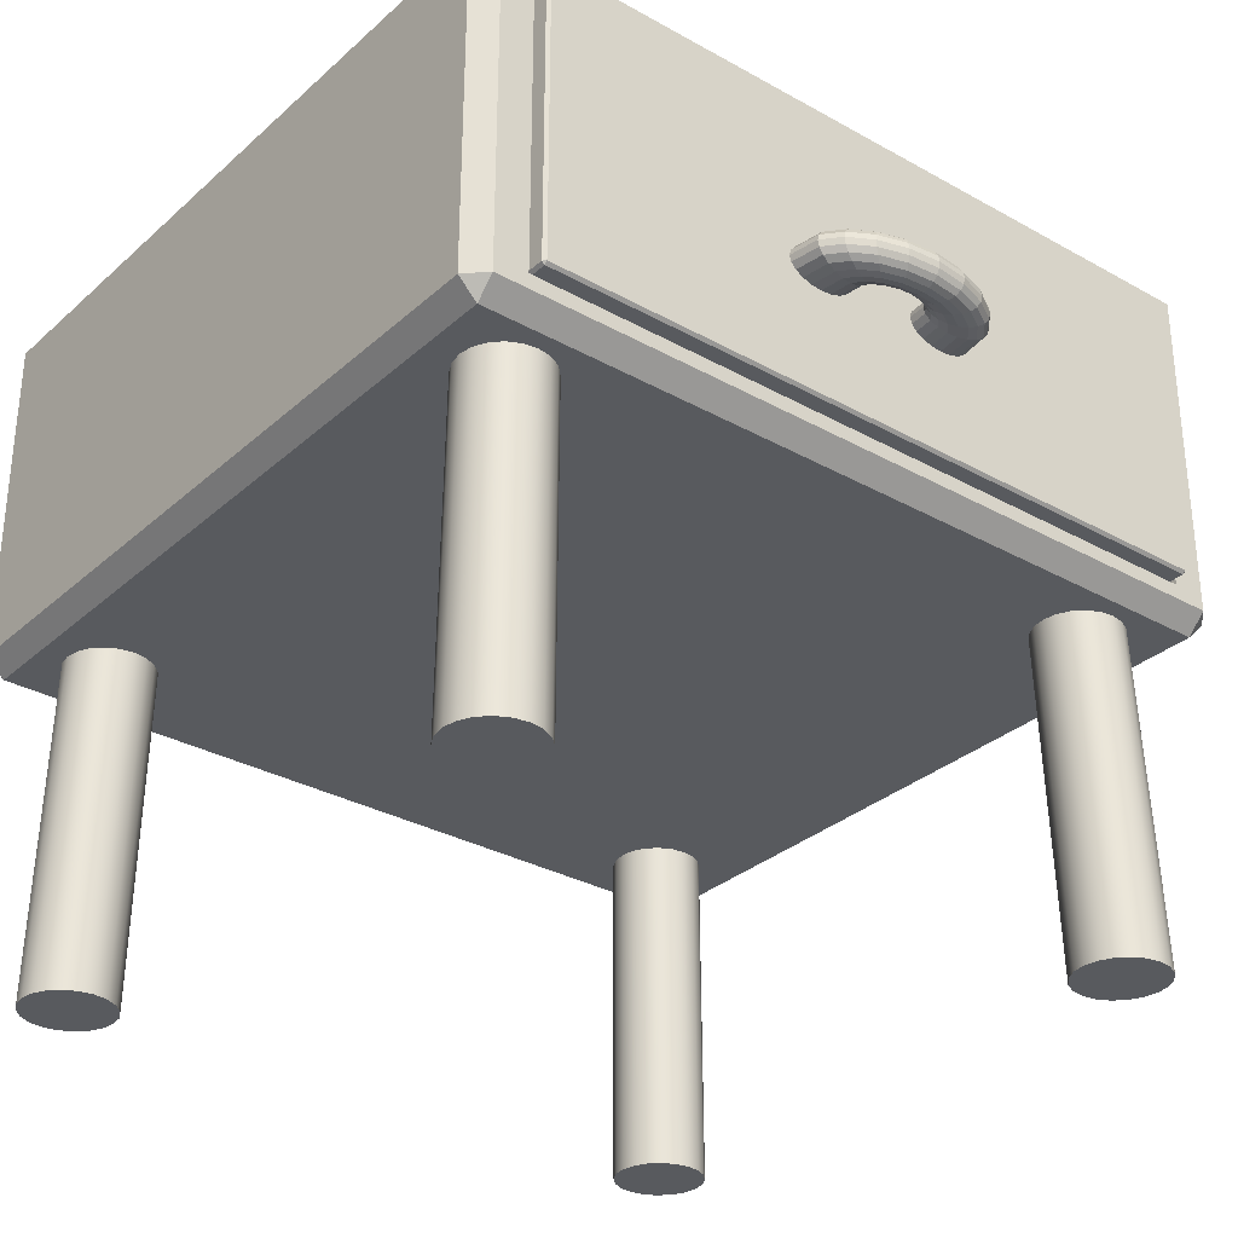
<metadata>
{"format":"obj","ext":"obj","renderer":"f3d","projection":"perspective","resolution":1024,"background":"white","views":[{"elev":-30.9,"azim":-128.7,"up":"+Y"}]}
</metadata>
<code>
g default
v 0.09171 0.02828 -1.742
v 0.07498 0.02828 -1.775
v 0.04893 0.02828 -1.801
v 0.01609 0.02828 -1.817
v -0.0203 0.02828 -1.823
v -0.05669 0.02828 -1.817
v -0.08952 0.02828 -1.801
v -0.1156 0.02828 -1.775
v -0.1323 0.02828 -1.742
v -0.1381 0.02828 -1.705
v -0.1323 0.02828 -1.669
v -0.1156 0.02828 -1.636
v -0.08952 0.02828 -1.61
v -0.05669 0.02828 -1.593
v -0.0203 0.02828 -1.588
v 0.01609 0.02828 -1.593
v 0.04893 0.02828 -1.61
v 0.07498 0.02828 -1.636
v 0.09171 0.02828 -1.669
v 0.09747 0.02828 -1.705
v 0.1092 0.9922 -1.719
v 0.09287 0.9922 -1.751
v 0.06748 0.9922 -1.776
v 0.03547 0.9922 -1.793
v 0 0.9922 -1.798
v -0.03547 0.9922 -1.793
v -0.06747 0.9922 -1.776
v -0.09287 0.9922 -1.751
v -0.1092 0.9922 -1.719
v -0.1148 0.9922 -1.684
v -0.1092 0.9922 -1.648
v -0.09287 0.9922 -1.616
v -0.06747 0.9922 -1.591
v -0.03547 0.9922 -1.574
v -0 0.9922 -1.569
v 0.03547 0.9922 -1.574
v 0.06747 0.9922 -1.591
v 0.09287 0.9922 -1.616
v 0.1092 0.9922 -1.648
v 0.1148 0.9922 -1.684
v -0.0203 0.02828 -1.705
v 0 0.9922 -1.684
v 1.7 0.02832 -0.0146
v 1.683 0.02832 -0.04743
v 1.657 0.02832 -0.07348
v 1.625 0.02832 -0.09021
v 1.588 0.02832 -0.09597
v 1.552 0.02832 -0.09021
v 1.519 0.02832 -0.07348
v 1.493 0.02832 -0.04743
v 1.476 0.02832 -0.0146
v 1.47 0.02832 0.02179
v 1.476 0.02832 0.05819
v 1.493 0.02832 0.09102
v 1.519 0.02832 0.1171
v 1.552 0.02832 0.1338
v 1.588 0.02832 0.1396
v 1.625 0.02832 0.1338
v 1.657 0.02832 0.1171
v 1.683 0.02832 0.09102
v 1.7 0.02832 0.05819
v 1.706 0.02832 0.02179
v 1.677 1.54 -0.03547
v 1.661 1.54 -0.06748
v 1.635 1.54 -0.09287
v 1.603 1.54 -0.1092
v 1.568 1.54 -0.1148
v 1.532 1.54 -0.1092
v 1.5 1.54 -0.09287
v 1.475 1.54 -0.06747
v 1.459 1.54 -0.03547
v 1.453 1.54 0
v 1.459 1.54 0.03547
v 1.475 1.54 0.06747
v 1.5 1.54 0.09287
v 1.532 1.54 0.1092
v 1.568 1.54 0.1148
v 1.603 1.54 0.1092
v 1.635 1.54 0.09287
v 1.661 1.54 0.06747
v 1.677 1.54 0.03547
v 1.683 1.54 0
v 1.588 0.02832 0.02179
v 1.568 1.54 0
v 0.09171 0.02832 -0.0146
v 0.07498 0.02832 -0.04743
v 0.04893 0.02832 -0.07348
v 0.01609 0.02832 -0.09021
v -0.0203 0.02832 -0.09597
v -0.05669 0.02832 -0.09021
v -0.08952 0.02832 -0.07348
v -0.1156 0.02832 -0.04743
v -0.1323 0.02832 -0.0146
v -0.1381 0.02832 0.02179
v -0.1323 0.02832 0.05819
v -0.1156 0.02832 0.09102
v -0.08952 0.02832 0.1171
v -0.05669 0.02832 0.1338
v -0.0203 0.02832 0.1396
v 0.01609 0.02832 0.1338
v 0.04893 0.02832 0.1171
v 0.07498 0.02832 0.09102
v 0.09171 0.02832 0.05819
v 0.09747 0.02832 0.02179
v 0.1092 0.9922 -0.03547
v 0.09287 0.9922 -0.06748
v 0.06748 0.9922 -0.09287
v 0.03547 0.9922 -0.1092
v 0 0.9922 -0.1148
v -0.03547 0.9922 -0.1092
v -0.06747 0.9922 -0.09287
v -0.09287 0.9922 -0.06747
v -0.1092 0.9922 -0.03547
v -0.1148 0.9922 -0
v -0.1092 0.9922 0.03547
v -0.09287 0.9922 0.06747
v -0.06747 0.9922 0.09287
v -0.03547 0.9922 0.1092
v -0 0.9922 0.1148
v 0.03547 0.9922 0.1092
v 0.06747 0.9922 0.09287
v 0.09287 0.9922 0.06747
v 0.1092 0.9922 0.03547
v 0.1148 0.9922 -0
v -0.0203 0.02832 0.02179
v 0 0.9922 -0
v 1.7 0.02832 -1.742
v 1.683 0.02832 -1.775
v 1.657 0.02832 -1.801
v 1.625 0.02832 -1.817
v 1.588 0.02832 -1.823
v 1.552 0.02832 -1.817
v 1.519 0.02832 -1.801
v 1.493 0.02832 -1.775
v 1.476 0.02832 -1.742
v 1.47 0.02832 -1.705
v 1.476 0.02832 -1.669
v 1.493 0.02832 -1.636
v 1.519 0.02832 -1.61
v 1.552 0.02832 -1.593
v 1.588 0.02832 -1.588
v 1.625 0.02832 -1.593
v 1.657 0.02832 -1.61
v 1.683 0.02832 -1.636
v 1.7 0.02832 -1.669
v 1.706 0.02832 -1.705
v 1.677 1.54 -1.719
v 1.661 1.54 -1.751
v 1.635 1.54 -1.776
v 1.603 1.54 -1.793
v 1.568 1.54 -1.798
v 1.532 1.54 -1.793
v 1.5 1.54 -1.776
v 1.475 1.54 -1.751
v 1.459 1.54 -1.719
v 1.453 1.54 -1.684
v 1.459 1.54 -1.648
v 1.475 1.54 -1.616
v 1.5 1.54 -1.591
v 1.532 1.54 -1.574
v 1.568 1.54 -1.569
v 1.603 1.54 -1.574
v 1.635 1.54 -1.591
v 1.661 1.54 -1.616
v 1.677 1.54 -1.648
v 1.683 1.54 -1.684
v 1.588 0.02832 -1.705
v 1.568 1.54 -1.684
v -0.1607 0.9112 0.2158
v -0.1607 0.9612 0.2658
v -0.2107 0.9612 0.2158
v 1.823 0.9612 0.2158
v 1.773 0.9612 0.2658
v 1.773 0.9112 0.2158
v -0.2107 1.861 0.2158
v -0.1607 1.861 0.2658
v -0.1607 1.911 0.2158
v 1.773 1.911 0.2158
v 1.773 1.861 0.2658
v 1.823 1.861 0.2158
v -0.2107 1.861 -1.873
v -0.1607 1.911 -1.873
v -0.1607 1.861 -1.923
v 1.773 1.861 -1.923
v 1.773 1.911 -1.873
v 1.823 1.861 -1.873
v -0.2107 0.9612 -1.873
v -0.1607 0.9612 -1.923
v -0.1607 0.9112 -1.873
v 1.773 0.9112 -1.873
v 1.773 0.9612 -1.923
v 1.823 0.9612 -1.873
v -0.2107 0.9995 0.1269
v -0.2107 0.9995 -1.784
v -0.2107 1.823 0.1269
v -0.2107 1.823 -1.784
v 1.135 0.9995 0.1269
v 1.135 0.9995 -1.784
v 1.135 1.823 0.1269
v 1.135 1.823 -1.784
g Side_Table
f 1 2 22 21
f 2 3 23 22
f 3 4 24 23
f 4 5 25 24
f 5 6 26 25
f 6 7 27 26
f 7 8 28 27
f 8 9 29 28
f 9 10 30 29
f 10 11 31 30
f 11 12 32 31
f 12 13 33 32
f 13 14 34 33
f 14 15 35 34
f 15 16 36 35
f 16 17 37 36
f 17 18 38 37
f 18 19 39 38
f 19 20 40 39
f 20 1 21 40
f 2 1 41
f 3 2 41
f 4 3 41
f 5 4 41
f 6 5 41
f 7 6 41
f 8 7 41
f 9 8 41
f 10 9 41
f 11 10 41
f 12 11 41
f 13 12 41
f 14 13 41
f 15 14 41
f 16 15 41
f 17 16 41
f 18 17 41
f 19 18 41
f 20 19 41
f 1 20 41
f 21 22 42
f 22 23 42
f 23 24 42
f 24 25 42
f 25 26 42
f 26 27 42
f 27 28 42
f 28 29 42
f 29 30 42
f 30 31 42
f 31 32 42
f 32 33 42
f 33 34 42
f 34 35 42
f 35 36 42
f 36 37 42
f 37 38 42
f 38 39 42
f 39 40 42
f 40 21 42
f 43 44 64 63
f 44 45 65 64
f 45 46 66 65
f 46 47 67 66
f 47 48 68 67
f 48 49 69 68
f 49 50 70 69
f 50 51 71 70
f 51 52 72 71
f 52 53 73 72
f 53 54 74 73
f 54 55 75 74
f 55 56 76 75
f 56 57 77 76
f 57 58 78 77
f 58 59 79 78
f 59 60 80 79
f 60 61 81 80
f 61 62 82 81
f 62 43 63 82
f 44 43 83
f 45 44 83
f 46 45 83
f 47 46 83
f 48 47 83
f 49 48 83
f 50 49 83
f 51 50 83
f 52 51 83
f 53 52 83
f 54 53 83
f 55 54 83
f 56 55 83
f 57 56 83
f 58 57 83
f 59 58 83
f 60 59 83
f 61 60 83
f 62 61 83
f 43 62 83
f 63 64 84
f 64 65 84
f 65 66 84
f 66 67 84
f 67 68 84
f 68 69 84
f 69 70 84
f 70 71 84
f 71 72 84
f 72 73 84
f 73 74 84
f 74 75 84
f 75 76 84
f 76 77 84
f 77 78 84
f 78 79 84
f 79 80 84
f 80 81 84
f 81 82 84
f 82 63 84
f 85 86 106 105
f 86 87 107 106
f 87 88 108 107
f 88 89 109 108
f 89 90 110 109
f 90 91 111 110
f 91 92 112 111
f 92 93 113 112
f 93 94 114 113
f 94 95 115 114
f 95 96 116 115
f 96 97 117 116
f 97 98 118 117
f 98 99 119 118
f 99 100 120 119
f 100 101 121 120
f 101 102 122 121
f 102 103 123 122
f 103 104 124 123
f 104 85 105 124
f 86 85 125
f 87 86 125
f 88 87 125
f 89 88 125
f 90 89 125
f 91 90 125
f 92 91 125
f 93 92 125
f 94 93 125
f 95 94 125
f 96 95 125
f 97 96 125
f 98 97 125
f 99 98 125
f 100 99 125
f 101 100 125
f 102 101 125
f 103 102 125
f 104 103 125
f 85 104 125
f 105 106 126
f 106 107 126
f 107 108 126
f 108 109 126
f 109 110 126
f 110 111 126
f 111 112 126
f 112 113 126
f 113 114 126
f 114 115 126
f 115 116 126
f 116 117 126
f 117 118 126
f 118 119 126
f 119 120 126
f 120 121 126
f 121 122 126
f 122 123 126
f 123 124 126
f 124 105 126
f 127 128 148 147
f 128 129 149 148
f 129 130 150 149
f 130 131 151 150
f 131 132 152 151
f 132 133 153 152
f 133 134 154 153
f 134 135 155 154
f 135 136 156 155
f 136 137 157 156
f 137 138 158 157
f 138 139 159 158
f 139 140 160 159
f 140 141 161 160
f 141 142 162 161
f 142 143 163 162
f 143 144 164 163
f 144 145 165 164
f 145 146 166 165
f 146 127 147 166
f 128 127 167
f 129 128 167
f 130 129 167
f 131 130 167
f 132 131 167
f 133 132 167
f 134 133 167
f 135 134 167
f 136 135 167
f 137 136 167
f 138 137 167
f 139 138 167
f 140 139 167
f 141 140 167
f 142 141 167
f 143 142 167
f 144 143 167
f 145 144 167
f 146 145 167
f 127 146 167
f 147 148 168
f 148 149 168
f 149 150 168
f 150 151 168
f 151 152 168
f 152 153 168
f 153 154 168
f 154 155 168
f 155 156 168
f 156 157 168
f 157 158 168
f 158 159 168
f 159 160 168
f 160 161 168
f 161 162 168
f 162 163 168
f 163 164 168
f 164 165 168
f 165 166 168
f 166 147 168
f 169 171 187 189
f 170 169 174 173
f 171 170 176 175
f 172 174 190 192
f 173 172 180 179
f 175 177 182 181
f 177 176 179 178
f 178 180 186 185
f 181 183 188 187
f 183 182 185 184
f 184 186 192 191
f 189 188 191 190
f 170 173 179 176
f 177 178 185 182
f 183 184 191 188
f 189 190 174 169
f 172 192 186 180
f 198 197 199 200
f 169 170 171
f 172 173 174
f 175 176 177
f 178 179 180
f 181 182 183
f 184 185 186
f 187 188 189
f 190 191 192
f 187 171 193 194
f 171 175 195 193
f 175 181 196 195
f 181 187 194 196
f 194 193 197 198
f 193 195 199 197
f 195 196 200 199
f 196 194 198 200
g default
v -0.2423 1.009 0.117
v -0.2423 1.016 0.1244
v -0.2497 1.016 0.117
v -0.1755 1.016 0.117
v -0.1829 1.016 0.1244
v -0.1829 1.009 0.117
v -0.2497 1.81 0.117
v -0.2423 1.81 0.1244
v -0.2423 1.817 0.117
v -0.1829 1.817 0.117
v -0.1829 1.81 0.1244
v -0.1755 1.81 0.117
v -0.2497 1.81 -1.768
v -0.2423 1.817 -1.768
v -0.2423 1.81 -1.775
v -0.1829 1.81 -1.775
v -0.1829 1.817 -1.768
v -0.1755 1.81 -1.768
v -0.2497 1.016 -1.768
v -0.2423 1.016 -1.775
v -0.2423 1.009 -1.768
v -0.1829 1.009 -1.768
v -0.1829 1.016 -1.775
v -0.1755 1.016 -1.768
v -0.2497 1.81 -1.695
v -0.2423 1.817 -1.695
v -0.1829 1.817 -1.695
v -0.1755 1.81 -1.695
v -0.1755 1.016 -1.695
v -0.1829 1.009 -1.695
v -0.2423 1.009 -1.695
v -0.2497 1.016 -1.695
v -0.2497 1.81 0.0362
v -0.2423 1.817 0.0362
v -0.1829 1.817 0.0362
v -0.1755 1.81 0.0362
v -0.1755 1.016 0.0362
v -0.1829 1.009 0.0362
v -0.2423 1.009 0.0362
v -0.2497 1.016 0.0362
v -0.1755 1.074 -1.695
v -0.1755 1.074 -1.768
v -0.1829 1.074 -1.775
v -0.2423 1.074 -1.775
v -0.2497 1.074 -1.768
v -0.2497 1.074 -1.695
v -0.2497 1.074 0.0362
v -0.2497 1.074 0.117
v -0.2423 1.074 0.1244
v -0.1829 1.074 0.1244
v -0.1755 1.074 0.117
v -0.1755 1.074 0.0362
v 1.164 1.074 -1.695
v 1.164 1.074 -1.768
v 1.164 1.81 -1.768
v 1.164 1.81 -1.695
v 1.164 1.074 0.117
v 1.164 1.074 0.0362
v 1.164 1.81 0.0362
v 1.164 1.81 0.117
v 1.164 1.016 -1.768
v 1.164 1.016 -1.695
v 1.164 1.016 0.0362
v 1.164 1.016 0.117
v 1.086 1.074 0.0362
v 1.086 1.074 -1.695
v 1.086 1.81 -1.695
v 1.086 1.81 -1.768
v 1.086 1.074 -1.768
v 1.086 1.016 -1.768
v 1.086 1.016 -1.695
v 1.086 1.016 0.0362
v 1.086 1.016 0.117
v 1.086 1.074 0.117
v 1.086 1.81 0.117
v 1.086 1.81 0.0362
v 1.086 1.81 0.0362
v 1.086 1.81 -1.695
v 1.164 1.81 0.0362
v 1.164 1.81 -1.695
v -0.3297 1.351 -0.8636
v -0.3322 1.367 -0.8649
v -0.3323 1.351 -0.8355
v -0.3322 1.334 -0.8649
v -0.3222 1.351 -0.8889
v -0.3243 1.367 -0.8915
v -0.3243 1.334 -0.8915
v -0.3106 1.351 -0.909
v -0.3121 1.367 -0.9126
v -0.3121 1.334 -0.9126
v -0.2958 1.351 -0.9219
v -0.2966 1.367 -0.9261
v -0.2966 1.334 -0.9261
v -0.2413 1.351 -0.9263
v -0.2413 1.367 -0.9308
v -0.2413 1.334 -0.9308
v -0.2413 1.351 -0.7446
v -0.2413 1.367 -0.7402
v -0.2413 1.334 -0.7402
v -0.2958 1.351 -0.7491
v -0.2966 1.367 -0.7448
v -0.2966 1.334 -0.7448
v -0.3106 1.351 -0.762
v -0.3121 1.367 -0.7584
v -0.3121 1.334 -0.7584
v -0.3222 1.351 -0.7821
v -0.3243 1.367 -0.7795
v -0.3243 1.334 -0.7795
v -0.3297 1.351 -0.8074
v -0.3322 1.367 -0.806
v -0.3322 1.334 -0.806
v -0.3349 1.367 -0.8355
v -0.3349 1.334 -0.8355
v -0.3393 1.319 -0.8689
v -0.3304 1.319 -0.8991
v -0.3165 1.319 -0.923
v -0.2989 1.319 -0.9384
v -0.2413 1.319 -0.9437
v -0.2413 1.319 -0.7273
v -0.2989 1.319 -0.7326
v -0.3165 1.319 -0.7479
v -0.3304 1.319 -0.7719
v -0.3393 1.319 -0.802
v -0.3424 1.319 -0.8355
v -0.3504 1.307 -0.8751
v -0.3399 1.307 -0.9109
v -0.3234 1.307 -0.9393
v -0.3026 1.307 -0.9575
v -0.2413 1.307 -0.9638
v -0.2413 1.307 -0.7072
v -0.3026 1.307 -0.7134
v -0.3234 1.307 -0.7317
v -0.3399 1.307 -0.76
v -0.3504 1.307 -0.7958
v -0.3541 1.307 -0.8355
v -0.3645 1.3 -0.883
v -0.3518 1.3 -0.9258
v -0.332 1.3 -0.9598
v -0.3071 1.3 -0.9816
v -0.2413 1.3 -0.9891
v -0.2413 1.3 -0.6818
v -0.3071 1.3 -0.6893
v -0.332 1.3 -0.7112
v -0.3518 1.3 -0.7452
v -0.3645 1.3 -0.788
v -0.3688 1.3 -0.8355
v -0.38 1.297 -0.8916
v -0.365 1.297 -0.9423
v -0.3416 1.297 -0.9825
v -0.3121 1.297 -1.008
v -0.2413 1.297 -1.017
v -0.2413 1.297 -0.6537
v -0.3121 1.297 -0.6626
v -0.3416 1.297 -0.6884
v -0.365 1.297 -0.7287
v -0.38 1.297 -0.7793
v -0.3851 1.297 -0.8355
v -0.3955 1.3 -0.9003
v -0.3782 1.3 -0.9588
v -0.3512 1.3 -1.005
v -0.3172 1.3 -1.035
v -0.2413 1.3 -1.045
v -0.2413 1.3 -0.6257
v -0.3172 1.3 -0.6359
v -0.3512 1.3 -0.6657
v -0.3782 1.3 -0.7122
v -0.3955 1.3 -0.7706
v -0.4015 1.3 -0.8355
v -0.4095 1.307 -0.9081
v -0.3901 1.307 -0.9737
v -0.3598 1.307 -1.026
v -0.3217 1.307 -1.059
v -0.2413 1.307 -1.071
v -0.2413 1.307 -0.6003
v -0.3217 1.307 -0.6118
v -0.3598 1.307 -0.6452
v -0.3901 1.307 -0.6973
v -0.4095 1.307 -0.7628
v -0.4162 1.307 -0.8355
v -0.4206 1.319 -0.9144
v -0.3995 1.319 -0.9855
v -0.3667 1.319 -1.042
v -0.3254 1.319 -1.078
v -0.2413 1.319 -1.091
v -0.2413 1.319 -0.5802
v -0.3254 1.319 -0.5927
v -0.3667 1.319 -0.629
v -0.3995 1.319 -0.6854
v -0.4206 1.319 -0.7566
v -0.4279 1.319 -0.8355
v -0.4278 1.334 -0.9183
v -0.4056 1.334 -0.9931
v -0.3711 1.334 -1.052
v -0.3277 1.334 -1.091
v -0.2413 1.334 -1.104
v -0.2413 1.334 -0.5673
v -0.3277 1.334 -0.5804
v -0.3711 1.334 -0.6185
v -0.4056 1.334 -0.6779
v -0.4278 1.334 -0.7526
v -0.4354 1.334 -0.8355
v -0.4302 1.351 -0.9197
v -0.4077 1.351 -0.9957
v -0.3726 1.351 -1.056
v -0.3285 1.351 -1.095
v -0.2413 1.351 -1.108
v -0.2413 1.351 -0.5629
v -0.3285 1.351 -0.5762
v -0.3726 1.351 -0.6149
v -0.4077 1.351 -0.6752
v -0.4302 1.351 -0.7512
v -0.438 1.351 -0.8355
v -0.4278 1.367 -0.9183
v -0.4056 1.367 -0.9931
v -0.3711 1.367 -1.052
v -0.3277 1.367 -1.091
v -0.2413 1.367 -1.104
v -0.2413 1.367 -0.5673
v -0.3277 1.367 -0.5804
v -0.3711 1.367 -0.6185
v -0.4056 1.367 -0.6779
v -0.4278 1.367 -0.7526
v -0.4354 1.367 -0.8355
v -0.4206 1.382 -0.9144
v -0.3995 1.382 -0.9855
v -0.3667 1.382 -1.042
v -0.3254 1.382 -1.078
v -0.2413 1.382 -1.091
v -0.2413 1.382 -0.5802
v -0.3254 1.382 -0.5927
v -0.3667 1.382 -0.629
v -0.3995 1.382 -0.6854
v -0.4206 1.382 -0.7566
v -0.4279 1.382 -0.8355
v -0.4095 1.394 -0.9081
v -0.3901 1.394 -0.9737
v -0.3598 1.394 -1.026
v -0.3217 1.394 -1.059
v -0.2413 1.394 -1.071
v -0.2413 1.394 -0.6003
v -0.3217 1.394 -0.6118
v -0.3598 1.394 -0.6452
v -0.3901 1.394 -0.6973
v -0.4095 1.394 -0.7628
v -0.4162 1.394 -0.8355
v -0.3955 1.401 -0.9003
v -0.3782 1.401 -0.9588
v -0.3512 1.401 -1.005
v -0.3172 1.401 -1.035
v -0.2413 1.401 -1.045
v -0.2413 1.401 -0.6257
v -0.3172 1.401 -0.6359
v -0.3512 1.401 -0.6657
v -0.3782 1.401 -0.7122
v -0.3955 1.401 -0.7706
v -0.4015 1.401 -0.8355
v -0.38 1.404 -0.8916
v -0.365 1.404 -0.9423
v -0.3416 1.404 -0.9825
v -0.3121 1.404 -1.008
v -0.2413 1.404 -1.017
v -0.2413 1.404 -0.6537
v -0.3121 1.404 -0.6626
v -0.3416 1.404 -0.6884
v -0.365 1.404 -0.7287
v -0.38 1.404 -0.7793
v -0.3851 1.404 -0.8355
v -0.3645 1.401 -0.883
v -0.3518 1.401 -0.9258
v -0.332 1.401 -0.9598
v -0.3071 1.401 -0.9816
v -0.2413 1.401 -0.9891
v -0.2413 1.401 -0.6818
v -0.3071 1.401 -0.6893
v -0.332 1.401 -0.7112
v -0.3518 1.401 -0.7452
v -0.3645 1.401 -0.788
v -0.3688 1.401 -0.8355
v -0.3504 1.394 -0.8751
v -0.3399 1.394 -0.9109
v -0.3234 1.394 -0.9393
v -0.3026 1.394 -0.9575
v -0.2413 1.394 -0.9638
v -0.2413 1.394 -0.7072
v -0.3026 1.394 -0.7134
v -0.3233 1.394 -0.7317
v -0.3399 1.394 -0.76
v -0.3504 1.394 -0.7958
v -0.3541 1.394 -0.8355
v -0.3393 1.382 -0.8689
v -0.3304 1.382 -0.8991
v -0.3165 1.382 -0.923
v -0.2989 1.382 -0.9384
v -0.2413 1.382 -0.9437
v -0.2413 1.382 -0.7273
v -0.2989 1.382 -0.7326
v -0.3165 1.382 -0.7479
v -0.3304 1.382 -0.7719
v -0.3393 1.382 -0.802
v -0.3424 1.382 -0.8355
g Side_Table_Drawer
f 231 232 219 221
f 202 201 206 205
f 248 249 208 207
f 229 230 222 224
f 250 251 212 211
f 225 226 214 213
f 209 208 211 210
f 227 228 218 217
f 213 215 244 245
f 215 214 217 216
f 216 218 242 243
f 221 220 223 222
f 249 250 211 208
f 226 227 217 214
f 215 216 243 244
f 221 222 230 231
f 253 254 255 256
f 245 246 225 213
f 201 202 203
f 204 205 206
f 207 208 209
f 210 211 212
f 213 214 215
f 216 217 218
f 219 220 221
f 222 223 224
f 233 234 226 225
f 234 235 227 226
f 235 236 228 227
f 252 241 228 236
f 237 238 230 229
f 231 230 238 239
f 239 240 232 231
f 225 246 247 233
f 207 209 234 233
f 209 210 235 234
f 210 212 236 235
f 257 258 259 260
f 204 206 238 237
f 239 238 206 201
f 201 203 240 239
f 233 247 248 207
f 262 261 254 253
f 243 242 224 223
f 244 243 223 220
f 245 244 220 219
f 219 232 246 245
f 247 246 232 240
f 248 247 240 203
f 203 202 249 248
f 202 205 250 249
f 205 204 251 250
f 264 263 258 257
f 263 262 253 258
f 242 218 268 269
f 218 228 267 268
f 228 241 266 267
f 252 236 276 265
f 236 212 275 276
f 212 251 274 275
f 229 224 270 271
f 224 242 269 270
f 204 237 272 273
f 251 204 273 274
f 237 229 271 272
f 241 252 265 266
f 278 277 279 280
f 267 266 253 256
f 268 267 256 255
f 269 268 255 254
f 270 269 254 261
f 271 270 261 262
f 272 271 262 263
f 273 272 263 264
f 274 273 264 257
f 275 274 257 260
f 276 275 260 259
f 265 276 259 258
f 266 265 277 278
f 265 258 279 277
f 258 253 280 279
f 253 266 278 280
f 285 281 284 287
f 288 285 287 290
f 291 288 290 293
f 294 291 293 296
f 300 297 299 302
f 303 300 302 305
f 306 303 305 308
f 309 306 308 311
f 283 309 311 313
f 281 283 313 284
f 287 284 314 315
f 290 287 315 316
f 293 290 316 317
f 296 293 317 318
f 302 299 319 320
f 305 302 320 321
f 308 305 321 322
f 311 308 322 323
f 313 311 323 324
f 284 313 324 314
f 315 314 325 326
f 316 315 326 327
f 317 316 327 328
f 318 317 328 329
f 320 319 330 331
f 321 320 331 332
f 322 321 332 333
f 323 322 333 334
f 324 323 334 335
f 314 324 335 325
f 326 325 336 337
f 327 326 337 338
f 328 327 338 339
f 329 328 339 340
f 331 330 341 342
f 332 331 342 343
f 333 332 343 344
f 334 333 344 345
f 335 334 345 346
f 325 335 346 336
f 337 336 347 348
f 338 337 348 349
f 339 338 349 350
f 340 339 350 351
f 342 341 352 353
f 343 342 353 354
f 344 343 354 355
f 345 344 355 356
f 346 345 356 357
f 336 346 357 347
f 348 347 358 359
f 349 348 359 360
f 350 349 360 361
f 351 350 361 362
f 353 352 363 364
f 354 353 364 365
f 355 354 365 366
f 356 355 366 367
f 357 356 367 368
f 347 357 368 358
f 359 358 369 370
f 360 359 370 371
f 361 360 371 372
f 362 361 372 373
f 364 363 374 375
f 365 364 375 376
f 366 365 376 377
f 367 366 377 378
f 368 367 378 379
f 358 368 379 369
f 370 369 380 381
f 371 370 381 382
f 372 371 382 383
f 373 372 383 384
f 375 374 385 386
f 376 375 386 387
f 377 376 387 388
f 378 377 388 389
f 379 378 389 390
f 369 379 390 380
f 381 380 391 392
f 382 381 392 393
f 383 382 393 394
f 384 383 394 395
f 386 385 396 397
f 387 386 397 398
f 388 387 398 399
f 389 388 399 400
f 390 389 400 401
f 380 390 401 391
f 392 391 402 403
f 393 392 403 404
f 394 393 404 405
f 395 394 405 406
f 397 396 407 408
f 398 397 408 409
f 399 398 409 410
f 400 399 410 411
f 401 400 411 412
f 391 401 412 402
f 403 402 413 414
f 404 403 414 415
f 405 404 415 416
f 406 405 416 417
f 408 407 418 419
f 409 408 419 420
f 410 409 420 421
f 411 410 421 422
f 412 411 422 423
f 402 412 423 413
f 414 413 424 425
f 415 414 425 426
f 416 415 426 427
f 417 416 427 428
f 419 418 429 430
f 420 419 430 431
f 421 420 431 432
f 422 421 432 433
f 423 422 433 434
f 413 423 434 424
f 425 424 435 436
f 426 425 436 437
f 427 426 437 438
f 428 427 438 439
f 430 429 440 441
f 431 430 441 442
f 432 431 442 443
f 433 432 443 444
f 434 433 444 445
f 424 434 445 435
f 436 435 446 447
f 437 436 447 448
f 438 437 448 449
f 439 438 449 450
f 441 440 451 452
f 442 441 452 453
f 443 442 453 454
f 444 443 454 455
f 445 444 455 456
f 435 445 456 446
f 447 446 457 458
f 448 447 458 459
f 449 448 459 460
f 450 449 460 461
f 452 451 462 463
f 453 452 463 464
f 454 453 464 465
f 455 454 465 466
f 456 455 466 467
f 446 456 467 457
f 458 457 468 469
f 459 458 469 470
f 460 459 470 471
f 461 460 471 472
f 463 462 473 474
f 464 463 474 475
f 465 464 475 476
f 466 465 476 477
f 467 466 477 478
f 457 467 478 468
f 469 468 479 480
f 470 469 480 481
f 471 470 481 482
f 472 471 482 483
f 474 473 484 485
f 475 474 485 486
f 476 475 486 487
f 477 476 487 488
f 478 477 488 489
f 468 478 489 479
f 480 479 490 491
f 481 480 491 492
f 482 481 492 493
f 483 482 493 494
f 485 484 495 496
f 486 485 496 497
f 487 486 497 498
f 488 487 498 499
f 489 488 499 500
f 479 489 500 490
f 491 490 282 286
f 492 491 286 289
f 493 492 289 292
f 494 493 292 295
f 496 495 298 301
f 497 496 301 304
f 498 497 304 307
f 499 498 307 310
f 500 499 310 312
f 490 500 312 282
f 286 282 281 285
f 289 286 285 288
f 292 289 288 291
f 295 292 291 294
f 301 298 297 300
f 304 301 300 303
f 307 304 303 306
f 310 307 306 309
f 312 310 309 283
f 282 312 283 281
f 299 297 298 495 484 473 462 451 440 429 418 407 396 385 374 363 352 341 330 319
f 296 318 329 340 351 362 373 384 395 406 417 428 439 450 461 472 483 494 295 294

</code>
